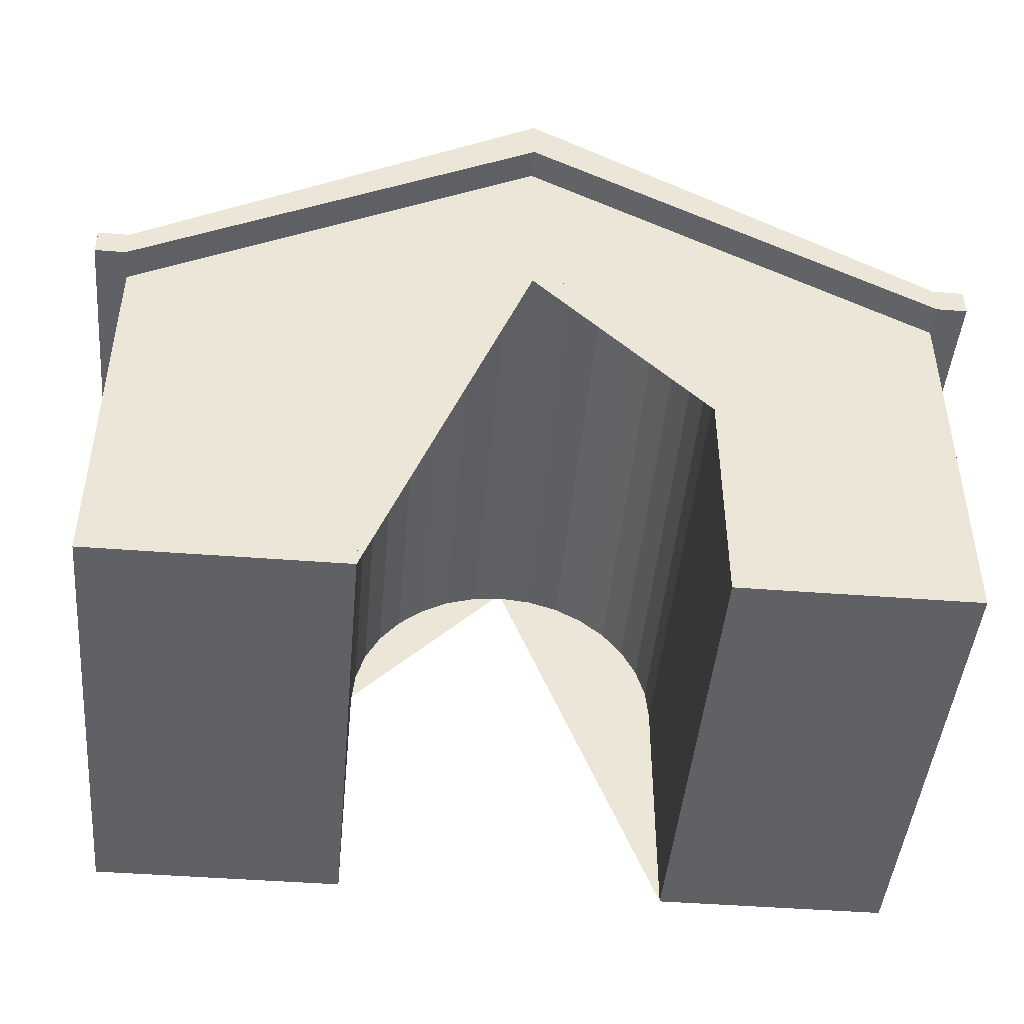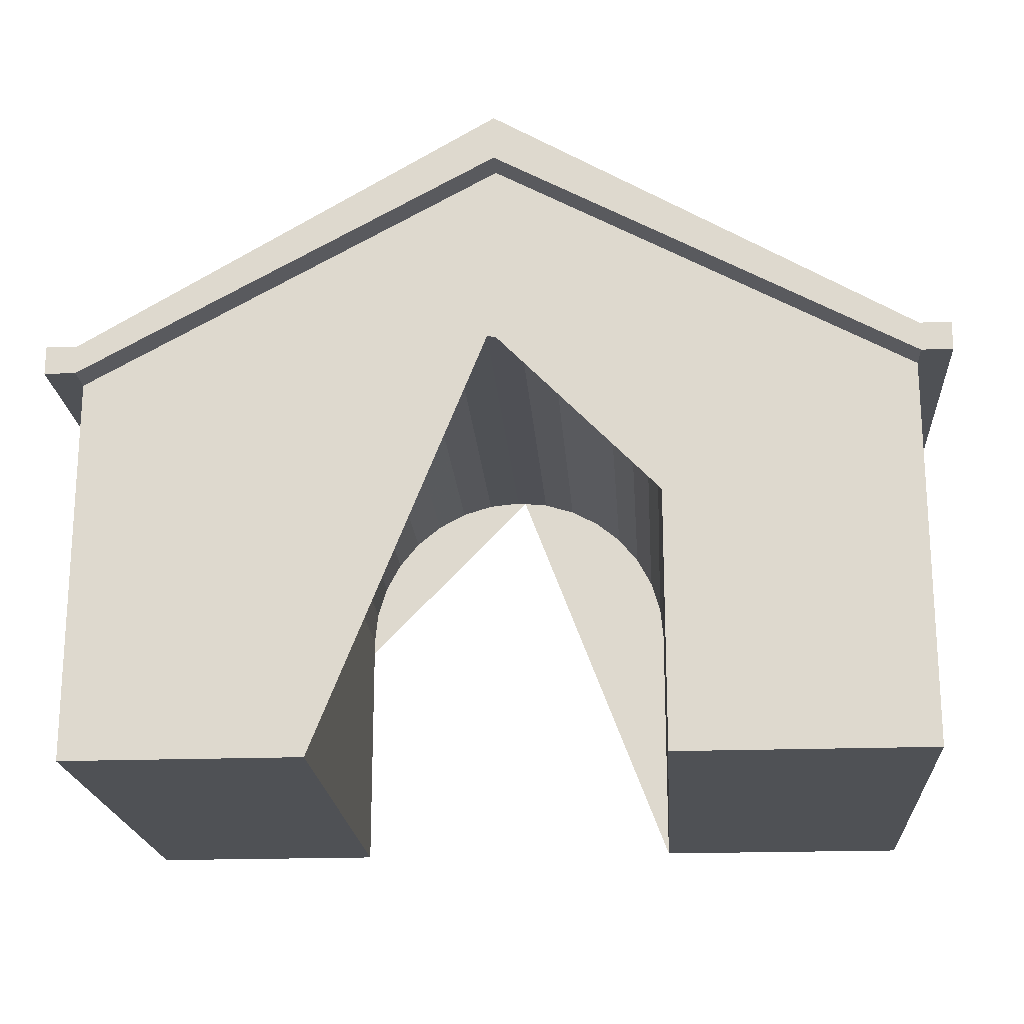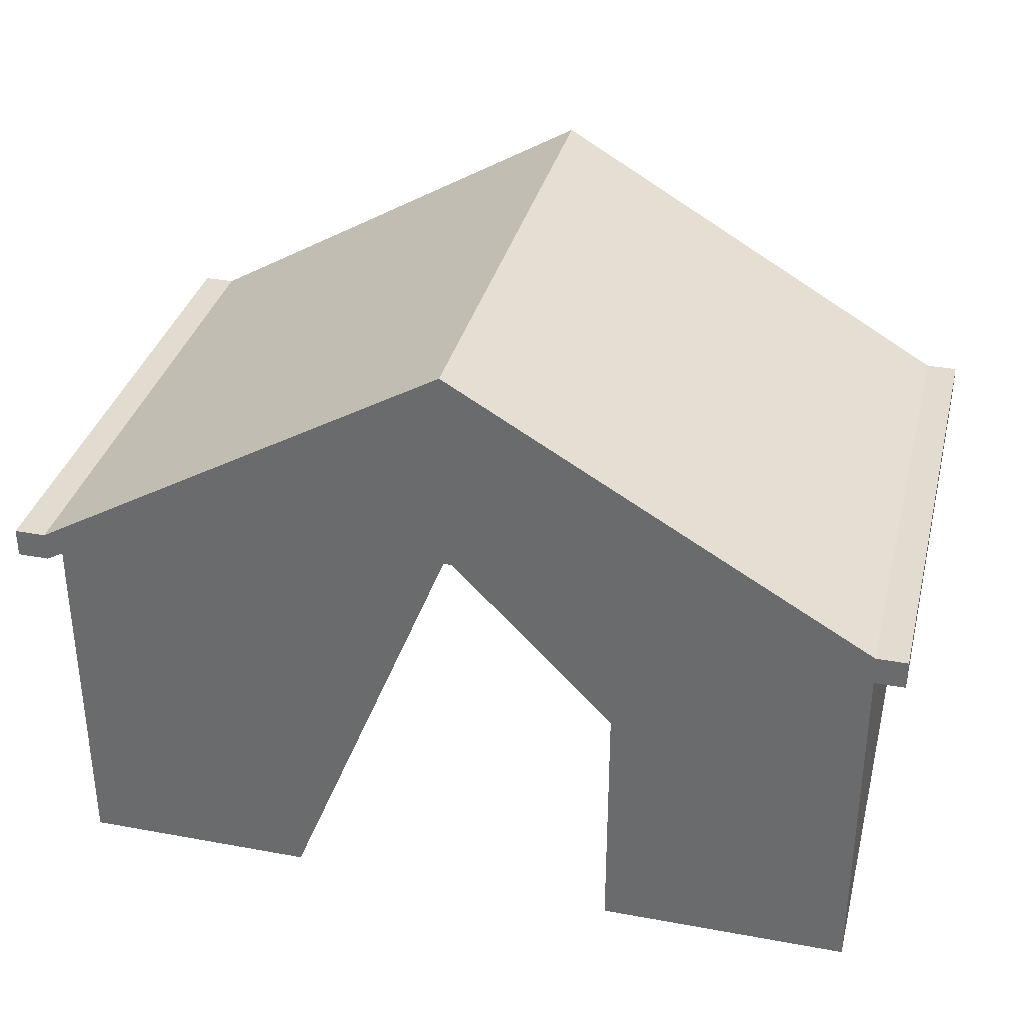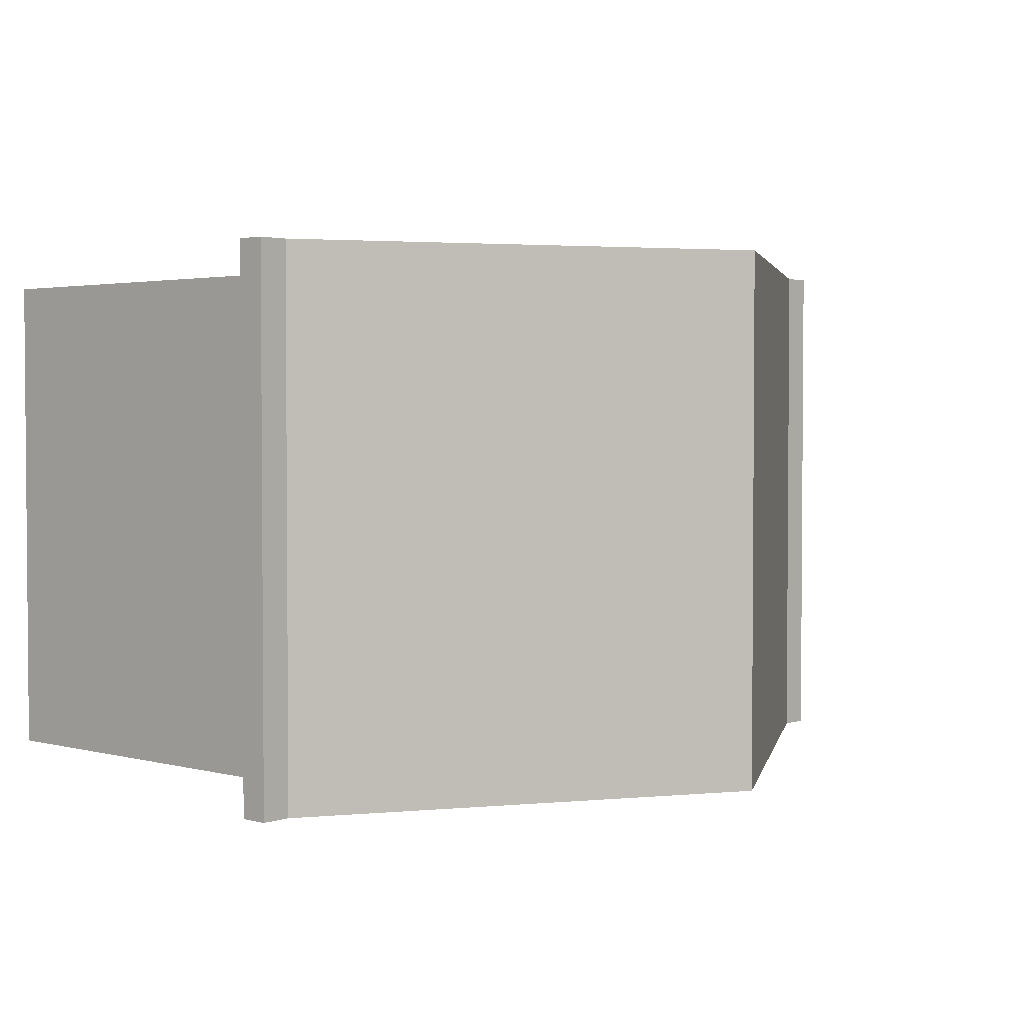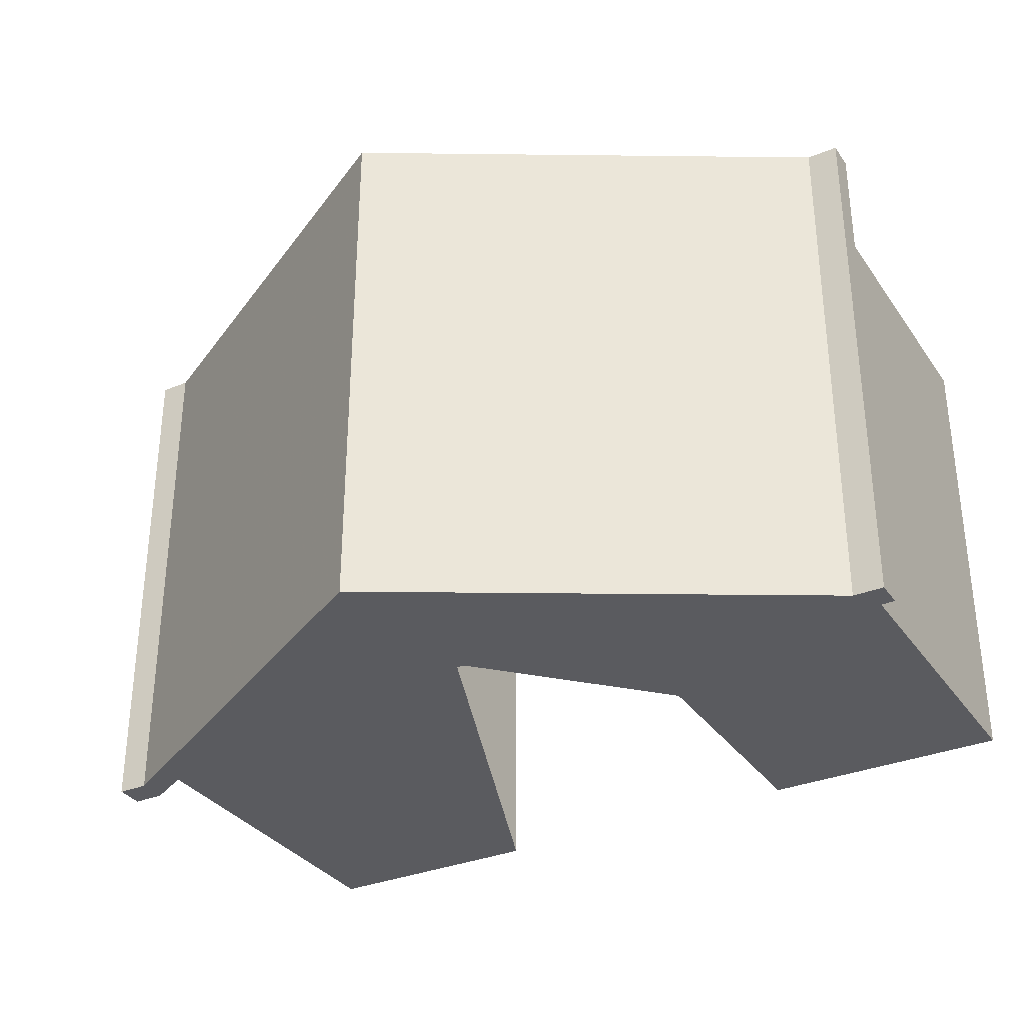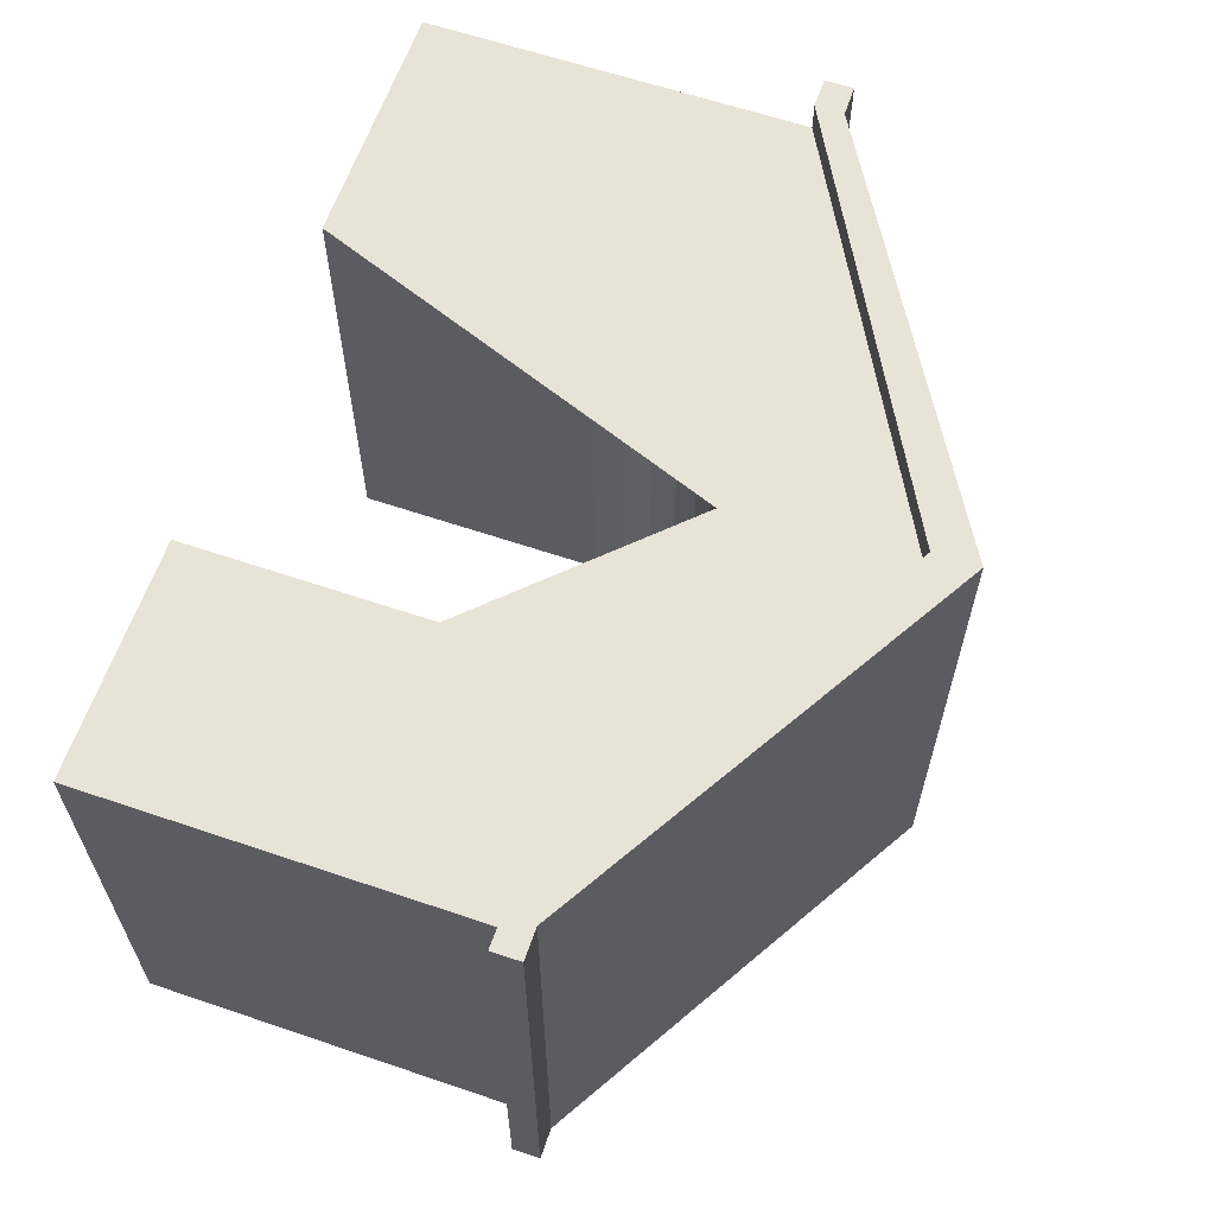
<metadata>
{"format":"obj","ext":"obj","renderer":"f3d","projection":"perspective","resolution":1024,"background":"white","views":[{"elev":-45.6,"azim":-5.1,"up":"+Y"},{"elev":-20.0,"azim":-176.1,"up":"+Y"},{"elev":34.4,"azim":-166.1,"up":"+Y"},{"elev":2.7,"azim":131.8,"up":"+Z"},{"elev":-33.0,"azim":-150.6,"up":"+Z"},{"elev":62.3,"azim":109.0,"up":"+Z"}]}
</metadata>
<code>
o house6
v -1.747 0.0133 1.014
v -1.747 1.721 1.014
v -1.747 0.0133 -0.9865
v -1.747 1.721 -0.9865
v 1.676 0.0133 1.014
v 1.676 1.721 1.014
v 1.676 0.0133 -0.9865
v 1.676 1.721 -0.9865
v -0.03551 2.72 -0.9865
v -0.03551 2.72 1.014
v -1.747 1.602 1.014
v -1.747 1.602 -0.9865
v 1.676 1.602 -0.9865
v 1.676 1.602 1.014
v -0.03551 2.532 1.014
v -0.03551 2.532 -0.9865
v -1.747 1.602 1.145
v -1.747 1.721 1.145
v -0.03551 2.72 -1.118
v 1.676 1.721 -1.118
v -0.03551 2.72 1.145
v -1.747 1.721 -1.118
v 1.676 1.721 1.145
v -1.747 1.602 -1.118
v 1.676 1.602 -1.118
v 1.676 1.602 1.145
v -0.03551 2.532 1.145
v -0.03551 2.532 -1.118
v -1.875 1.602 1.014
v -1.875 1.721 1.014
v -1.875 1.721 -0.9865
v 1.804 1.721 -0.9865
v 1.804 1.721 1.014
v -1.875 1.602 -0.9865
v 1.804 1.602 -0.9865
v 1.804 1.602 1.014
v -1.875 1.602 -1.118
v -1.875 1.721 -1.118
v -1.875 1.602 1.145
v -1.875 1.721 1.145
v 1.804 1.721 -1.118
v 1.804 1.602 -1.118
v 1.804 1.721 1.145
v 1.804 1.602 1.145
v 0.7031 0.0133 -0.9865
v 0.7031 0.0133 1.014
v -0.7031 0.0133 -0.9865
v -0.7031 0.0133 1.014
v -0.7031 1.072 -0.9865
v -0.5846 1.463 -0.9865
v -0.6496 1.341 -0.9865
v -0.6896 1.209 -0.9865
v -0.3906 1.657 -0.9865
v -0.1372 1.762 -0.9865
v -0.03551 1.772 -0.9865
v -0.2691 1.722 -0.9865
v -0.4972 1.569 -0.9865
v 0 1.775 1.014
v -0.03551 1.772 1.014
v 0.3906 1.657 1.014
v 0.2691 1.722 1.014
v 0.1372 1.762 1.014
v 0.6496 1.341 1.014
v 0.5846 1.463 1.014
v 0.7031 1.072 1.014
v 0.6896 1.209 1.014
v 0.4972 1.569 1.014
v -0.7031 1.072 1.014
v -0.6496 1.341 1.014
v -0.6896 1.209 1.014
v -0.5846 1.463 1.014
v -0.3906 1.657 1.014
v -0.4972 1.569 1.014
v -0.1372 1.762 1.014
v -0.2691 1.722 1.014
v 0 1.775 -0.9865
v 0.3906 1.657 -0.9865
v 0.2691 1.722 -0.9865
v 0.1372 1.762 -0.9865
v 0.7031 1.072 -0.9865
v 0.6896 1.209 -0.9865
v 0.6496 1.341 -0.9865
v 0.5846 1.463 -0.9865
v 0.4972 1.569 -0.9865
f 13 25 42 35
f 25 20 41 42
f 8 6 33 32
f 10 2 18 21
f 7 5 46 45
f 9 4 2 10
f 8 9 10 6
f 48 1 3 47
f 11 15 27 17
f 22 24 37 38
f 3 12 16 55 54 56 53 57 50 51 52 49 47
f 5 14 15 59 58 62 61 60 67 64 63 66 65 46
f 59 15 11 1 48 68 70 69 71 73 72 75 74
f 7 13 14 5
f 76 55 16 13 7 45 80 81 82 83 84 77 78 79
f 1 11 12 3
f 28 19 20 25
f 27 21 18 17
f 26 23 21 27
f 24 22 19 28
f 6 10 21 23
f 9 8 20 19
f 14 13 35 36
f 16 12 24 28
f 20 8 32 41
f 13 16 28 25
f 4 9 19 22
f 15 14 26 27
f 29 30 31 34
f 30 29 39 40
f 35 32 33 36
f 34 31 38 37
f 32 35 42 41
f 36 33 43 44
f 12 11 29 34
f 24 12 34 37
f 2 4 31 30
f 23 26 44 43
f 17 18 40 39
f 11 17 39 29
f 4 22 38 31
f 26 14 36 44
f 18 2 30 40
f 6 23 43 33
f 62 58 76 79
f 61 62 79 78
f 61 78 77 60
f 60 77 84 67
f 67 84 83 64
f 64 83 82 63
f 63 82 81 66
f 66 81 80 65
f 45 46 65 80
f 48 47 49 68
f 49 52 70 68
f 52 51 69 70
f 51 50 71 69
f 50 57 73 71
f 57 53 72 73
f 53 56 75 72
f 56 54 74 75
f 58 59 74 54 55 76

</code>
